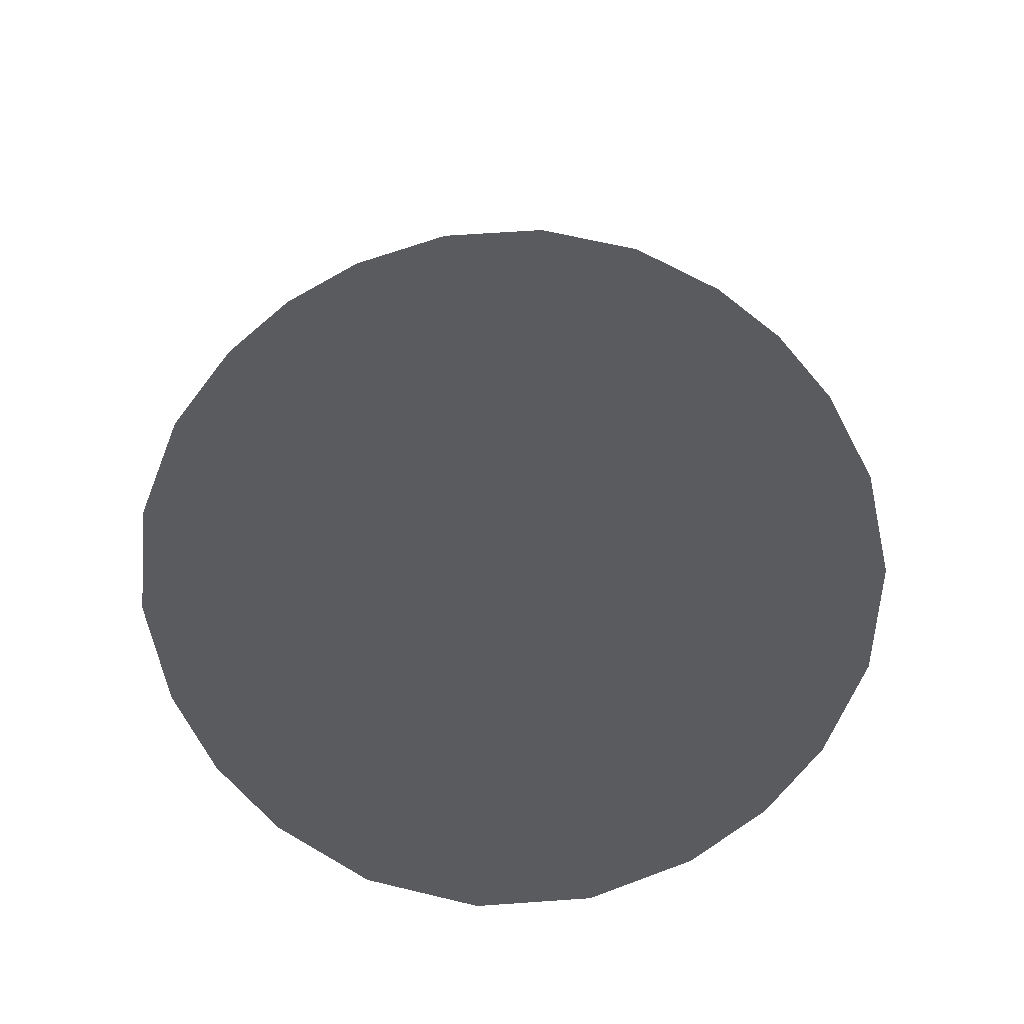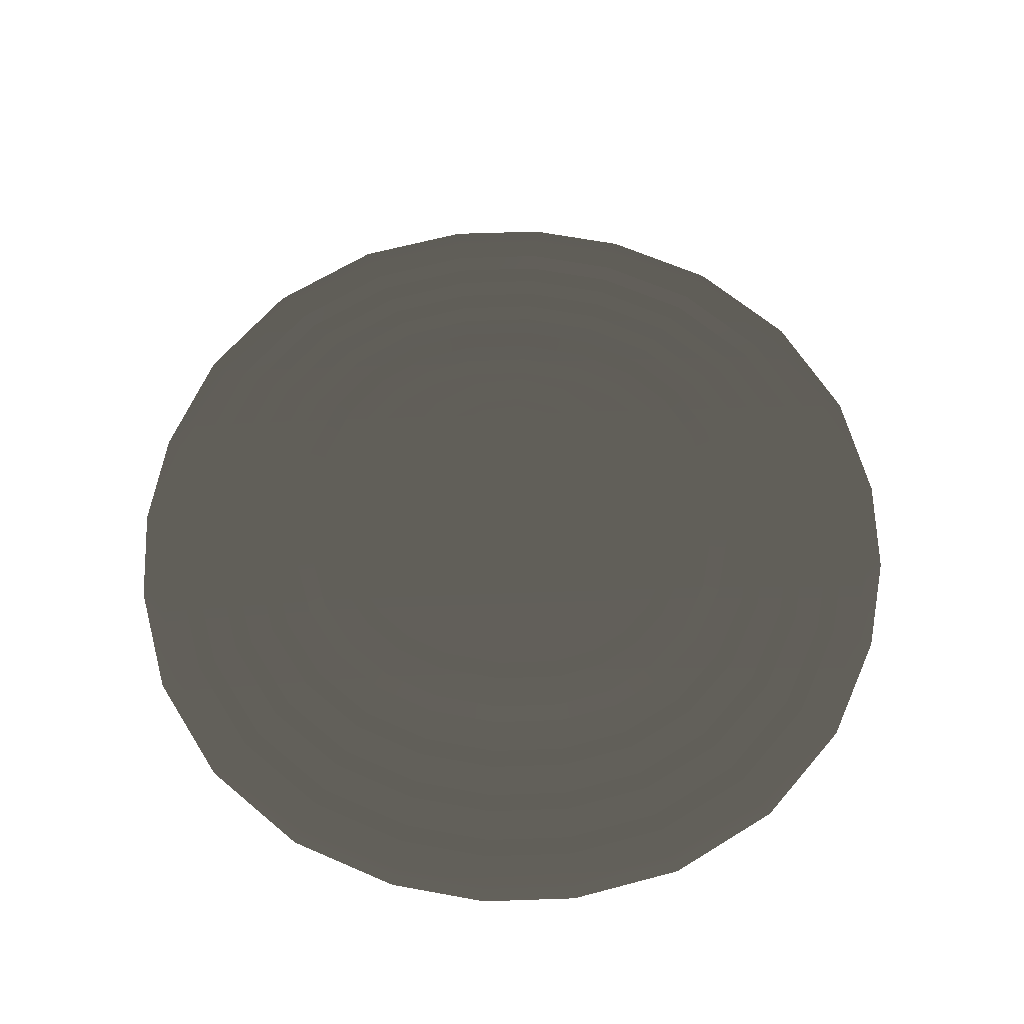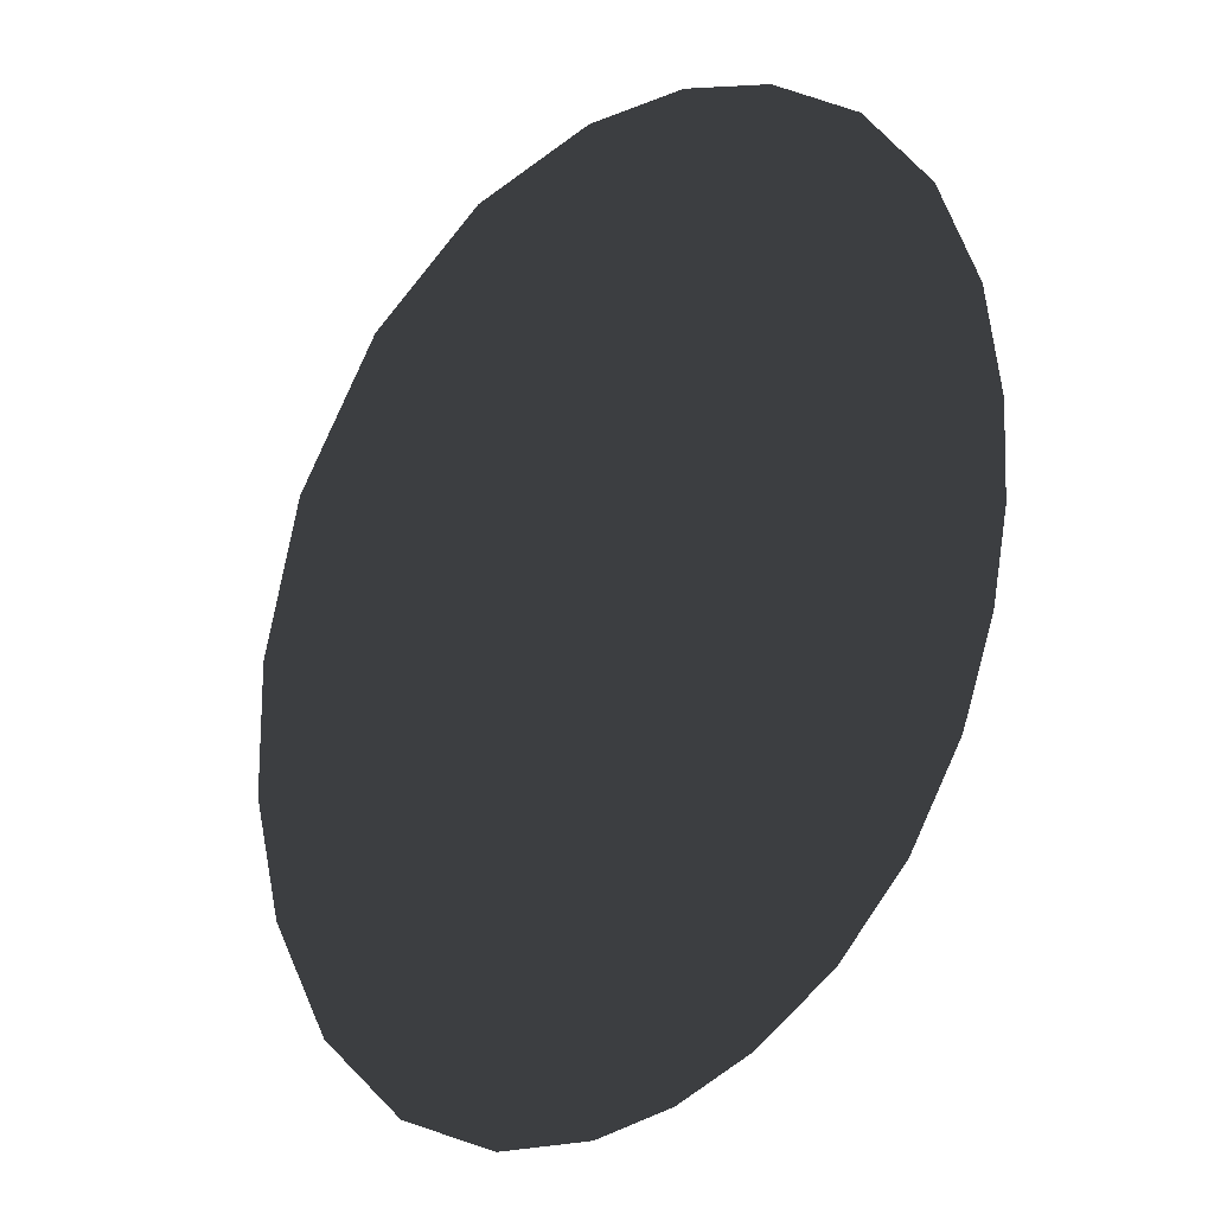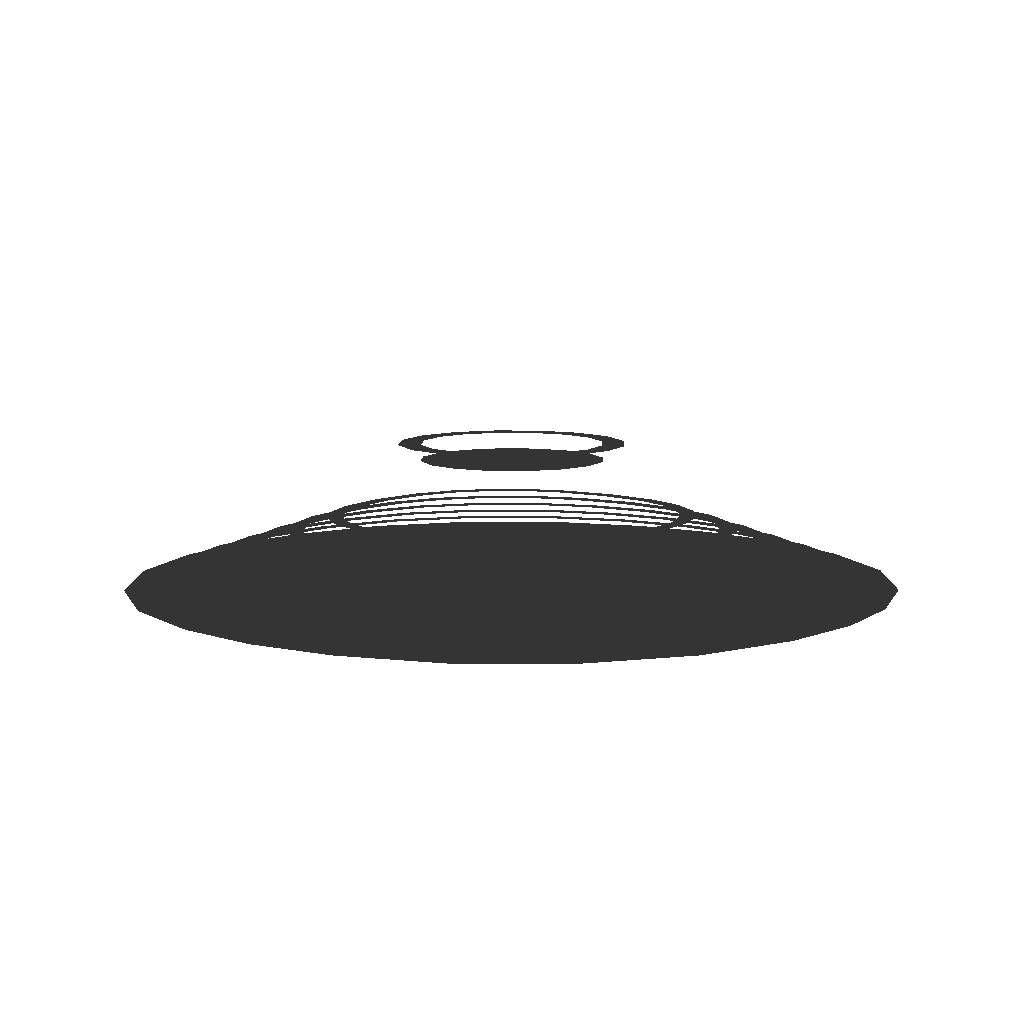
<metadata>
{"format":"obj","ext":"obj","renderer":"f3d","projection":"perspective","resolution":1024,"background":"white","views":[{"elev":63.9,"azim":139.7,"up":"+Z"},{"elev":64.4,"azim":4.1,"up":"+Z"},{"elev":21.1,"azim":133.8,"up":"+Y"},{"elev":8.6,"azim":-53.5,"up":"+Z"}]}
</metadata>
<code>
v 1.045 0.4329 1.89
v 1.413 3.815e-06 1.89
v 1.131 4.768e-06 1.89
v 1.306 0.5409 1.89
v 0.9994 0.9994 1.89
v 0.7999 0.7999 1.89
v 0.7999 -0.7999 1.89
v 1.306 -0.5409 1.89
v 0.9994 -0.9994 1.89
v 1.045 -0.4329 1.89
v 1.131 4.768e-06 1.89
v 1.413 3.815e-06 1.89
v 0.4329 1.045 1.89
v 0.9994 0.9994 1.89
v 0.7999 0.7999 1.89
v 0.5409 1.306 1.89
v 1.355e-05 1.13 1.89
v 1.355e-05 1.412 1.89
v 1.379e-05 -1.132 1.89
v 0.5409 -1.306 1.89
v 1.404e-05 -1.414 1.89
v 0.4329 -1.045 1.89
v 0.7999 -0.7999 1.89
v 0.9994 -0.9994 1.89
v -1.045 -0.4351 1.89
v -1.413 -0.002174 1.89
v -1.131 -0.002175 1.89
v -1.306 -0.5431 1.89
v -0.7999 -0.8021 1.89
v -0.9994 -1.002 1.89
v -0.7999 0.7977 1.89
v -1.306 0.5387 1.89
v -0.9994 0.9973 1.89
v -1.045 0.4307 1.89
v -1.131 -0.002175 1.89
v -1.413 -0.002174 1.89
v -0.4329 -1.047 1.89
v -0.9994 -1.002 1.89
v -0.7999 -0.8021 1.89
v -0.5409 -1.308 1.89
v 1.404e-05 -1.414 1.89
v 1.379e-05 -1.132 1.89
v 1.355e-05 1.13 1.89
v -0.5409 1.304 1.89
v 1.355e-05 1.412 1.89
v -0.4329 1.043 1.89
v -0.7999 0.7977 1.89
v -0.9994 0.9973 1.89
v 1.624e-05 -1.143 1.688
v 0.8075 -0.8075 1.688
v 0.437 -1.055 1.688
v 1.055 -0.437 1.688
v 1.142 4.768e-06 1.688
v 1.055 0.437 1.688
v 0.8075 0.8075 1.688
v 0.437 1.055 1.688
v 1.587e-05 1.141 1.688
v -0.437 1.053 1.688
v -0.8075 0.8053 1.688
v -1.055 0.4349 1.688
v -1.142 -0.002175 1.688
v -1.055 -0.4392 1.688
v -0.8075 -0.8097 1.688
v -0.437 -1.057 1.688
v -0.0005791 -4.2 0.3308
v 0.9584 -3.898 0.3312
v 1.002 -4.093 0.3311
v 1.007e-05 -4 0.3312
v 1.967 -3.546 0.3312
v 2.06 -3.723 0.331
v 2.863 -2.891 0.3312
v 3.005 -3.033 0.3308
v 3.522 -1.995 0.3312
v 3.699 -2.089 0.3307
v 3.889 -0.9748 0.3312
v 4.084 -1.02 0.3305
v 4 0.001115 0.3312
v 4.2 0.0003014 0.3308
v 3.899 0.9595 0.3312
v 4.094 1.003 0.3311
v 3.547 1.968 0.3312
v 3.724 2.061 0.331
v 2.892 2.865 0.3312
v 3.034 3.006 0.3308
v 1.996 3.524 0.3312
v 2.09 3.7 0.3307
v 0.9759 3.89 0.3312
v 1.021 4.085 0.3305
v -1.007e-05 4 0.3312
v 0.0005767 4.2 0.3308
v -1.021 -4.085 0.3305
v 1.007e-05 -4 0.3312
v -0.0005791 -4.2 0.3308
v -0.9759 -3.89 0.3312
v -2.09 -3.7 0.3307
v -1.996 -3.524 0.3312
v -3.034 -3.006 0.3308
v -2.892 -2.865 0.3312
v -3.724 -2.061 0.331
v -3.547 -1.968 0.3312
v -4.094 -1.003 0.3311
v -3.899 -0.9595 0.3312
v -4.2 -0.0003004 0.3308
v -4 -0.001114 0.3312
v -4.084 1.02 0.3305
v -3.889 0.9748 0.3312
v -3.699 2.089 0.3307
v -3.522 1.995 0.3312
v -3.005 3.033 0.3308
v -2.863 2.891 0.3312
v -2.06 3.723 0.331
v -1.967 3.546 0.3312
v -1.002 4.093 0.3311
v -0.9584 3.898 0.3312
v 0.0005767 4.2 0.3308
v -1.007e-05 4 0.3312
v -0.0006119 -3.697 0.4978
v 0.8857 -3.402 0.4978
v 0.9299 -3.597 0.4978
v 5.147e-06 -3.497 0.4978
v 1.754 -3.095 0.4978
v 1.848 -3.272 0.4978
v 2.512 -2.539 0.4978
v 2.653 -2.681 0.4978
v 3.073 -1.778 0.4978
v 3.25 -1.873 0.4978
v 3.394 -0.8976 0.4978
v 3.589 -0.9435 0.4978
v 3.497 0.001114 0.4978
v 3.697 0.0002542 0.4978
v 3.403 0.8868 0.4978
v 3.598 0.9309 0.4978
v 3.097 1.755 0.4978
v 3.273 1.849 0.4978
v 2.54 2.513 0.4978
v 2.682 2.654 0.4978
v 1.779 3.075 0.4978
v 1.874 3.251 0.4978
v 0.8987 3.395 0.4978
v 0.9445 3.59 0.4978
v -5.147e-06 3.497 0.4978
v 0.0006095 3.697 0.4978
v -0.9445 -3.59 0.4978
v 5.147e-06 -3.497 0.4978
v -0.0006119 -3.697 0.4978
v -0.8987 -3.395 0.4978
v -1.874 -3.251 0.4978
v -1.779 -3.075 0.4978
v -2.682 -2.654 0.4978
v -2.54 -2.513 0.4978
v -3.273 -1.849 0.4978
v -3.097 -1.755 0.4978
v -3.598 -0.9309 0.4978
v -3.403 -0.8868 0.4978
v -3.697 -0.0002527 0.4978
v -3.497 -0.001112 0.4978
v -3.589 0.9435 0.4978
v -3.394 0.8976 0.4978
v -3.25 1.873 0.4978
v -3.073 1.778 0.4978
v -2.653 2.681 0.4978
v -2.512 2.539 0.4978
v -1.848 3.272 0.4978
v -1.754 3.095 0.4978
v -0.9299 3.597 0.4978
v -0.8857 3.402 0.4978
v 0.0006095 3.697 0.4978
v -5.147e-06 3.497 0.4978
v -0.0006274 -3.201 0.6656
v 0.8139 -2.913 0.6657
v 0.8587 -3.108 0.6657
v 1.585e-05 -3.001 0.6657
v 1.544 -2.651 0.6657
v 1.638 -2.827 0.6656
v 2.165 -2.191 0.6657
v 2.306 -2.333 0.6657
v 2.63 -1.565 0.6656
v 2.806 -1.66 0.6656
v 2.905 -0.8213 0.6656
v 3.1 -0.8678 0.6656
v 3.001 0.001118 0.6657
v 3.201 0.0002055 0.6657
v 2.914 0.815 0.6657
v 3.109 0.8597 0.6656
v 2.652 1.545 0.6657
v 2.828 1.64 0.6657
v 2.193 2.166 0.6656
v 2.334 2.307 0.6656
v 1.566 2.631 0.6656
v 1.661 2.807 0.6656
v 0.8224 2.907 0.6656
v 0.8688 3.101 0.6656
v -1.585e-05 3.001 0.6657
v 0.0006274 3.201 0.6656
v -0.8688 -3.101 0.6656
v 1.585e-05 -3.001 0.6657
v -0.0006274 -3.201 0.6656
v -0.8224 -2.907 0.6656
v -1.661 -2.807 0.6656
v -1.566 -2.631 0.6656
v -2.334 -2.307 0.6656
v -2.193 -2.166 0.6656
v -2.828 -1.64 0.6657
v -2.652 -1.545 0.6657
v -3.109 -0.8597 0.6656
v -2.914 -0.815 0.6657
v -3.201 -0.0002017 0.6657
v -3.001 -0.001116 0.6657
v -3.1 0.8678 0.6656
v -2.905 0.8213 0.6656
v -2.806 1.66 0.6656
v -2.63 1.565 0.6656
v -2.306 2.333 0.6657
v -2.165 2.191 0.6657
v -1.638 2.827 0.6656
v -1.544 2.651 0.6657
v -0.8587 3.108 0.6657
v -0.8139 2.913 0.6657
v 0.0006274 3.201 0.6656
v -1.585e-05 3.001 0.6657
v -0.0006777 -2.697 0.8355
v 0.7411 -2.417 0.8332
v 0.7867 -2.611 0.8355
v 5.071e-06 -2.497 0.8332
v 1.331 -2.2 0.8332
v 1.426 -2.376 0.8354
v 1.813 -1.839 0.8332
v 1.955 -1.98 0.8354
v 2.181 -1.348 0.8332
v 2.356 -1.445 0.8354
v 2.41 -0.7439 0.8332
v 2.604 -0.7914 0.8355
v 2.497 0.001109 0.8332
v 2.697 0.0001326 0.8355
v 2.418 0.7422 0.8332
v 2.612 0.7877 0.8355
v 2.201 1.332 0.8332
v 2.377 1.428 0.8354
v 1.84 1.814 0.8332
v 1.982 1.956 0.8354
v 1.349 2.182 0.8332
v 1.446 2.357 0.8354
v 0.745 2.411 0.8332
v 0.7923 2.605 0.8355
v -5.071e-06 2.497 0.8332
v 0.0006777 2.697 0.8355
v -0.7923 -2.605 0.8355
v 5.071e-06 -2.497 0.8332
v -0.0006777 -2.697 0.8355
v -0.745 -2.411 0.8332
v -1.446 -2.357 0.8354
v -1.349 -2.182 0.8332
v -1.982 -1.956 0.8354
v -1.84 -1.814 0.8332
v -2.377 -1.428 0.8354
v -2.201 -1.332 0.8332
v -2.612 -0.7877 0.8355
v -2.418 -0.7422 0.8332
v -2.697 -0.0001316 0.8355
v -2.497 -0.001108 0.8332
v -2.604 0.7914 0.8355
v -2.41 0.7439 0.8332
v -2.356 1.445 0.8354
v -2.181 1.348 0.8332
v -1.955 1.98 0.8354
v -1.813 1.839 0.8332
v -1.426 2.376 0.8354
v -1.331 2.2 0.8332
v -0.7867 2.611 0.8355
v -0.7411 2.417 0.8332
v 0.0006777 2.697 0.8355
v -5.071e-06 2.497 0.8332
v -0.0007216 -2.2 0.9988
v 0.6693 -1.927 0.9988
v 0.7161 -2.121 0.9988
v 5.034e-06 -2 0.9988
v 1.121 -1.755 0.9988
v 1.218 -1.93 0.9988
v 1.466 -1.491 0.9988
v 1.607 -1.632 0.9988
v 1.737 -1.134 0.9988
v 1.911 -1.233 0.9988
v 1.921 -0.6675 0.9988
v 2.115 -0.7164 0.9988
v 2 0.00111 0.9988
v 2.2 5.436e-05 0.9988
v 1.928 0.6704 0.9988
v 2.122 0.7171 0.9988
v 1.756 1.122 0.9988
v 1.931 1.219 0.9988
v 1.492 1.467 0.9988
v 1.633 1.608 0.9988
v 1.136 1.738 0.9988
v 1.234 1.912 0.9988
v 0.6686 1.922 0.9988
v 0.7173 2.116 0.9988
v -5.034e-06 2 0.9988
v 0.0007216 2.2 0.9988
v -0.7173 -2.116 0.9988
v 5.034e-06 -2 0.9988
v -0.0007216 -2.2 0.9988
v -0.6686 -1.922 0.9988
v -1.234 -1.912 0.9988
v -1.136 -1.738 0.9988
v -1.633 -1.608 0.9988
v -1.492 -1.467 0.9988
v -1.931 -1.219 0.9988
v -1.756 -1.122 0.9988
v -2.122 -0.7171 0.9988
v -1.928 -0.6704 0.9988
v -2.2 -5.293e-05 0.9988
v -2 -0.001109 0.9988
v -2.115 0.7163 0.9988
v -1.921 0.6675 0.9988
v -1.911 1.233 0.9988
v -1.737 1.134 0.9988
v -1.607 1.632 0.9988
v -1.466 1.491 0.9988
v -1.218 1.93 0.9988
v -1.121 1.755 0.9988
v -0.7161 2.121 0.9988
v -0.6693 1.927 0.9988
v 0.0007216 2.2 0.9988
v -5.034e-06 2 0.9988
v -0.0005668 -4.701 0.1691
v 1.031 -4.391 0.1657
v 1.074 -4.587 0.1691
v 1.011e-05 -4.501 0.1657
v 2.179 -3.994 0.1657
v 2.272 -4.172 0.1691
v 3.214 -3.242 0.1656
v 3.355 -3.383 0.1691
v 3.97 -2.21 0.1656
v 4.146 -2.304 0.1691
v 4.382 -1.052 0.1656
v 4.577 -1.097 0.1691
v 4.501 0.00112 0.1657
v 4.701 0.0003419 0.1691
v 4.393 1.032 0.1657
v 4.588 1.075 0.1691
v 3.995 2.181 0.1657
v 4.173 2.273 0.1691
v 3.243 3.215 0.1656
v 3.384 3.356 0.1691
v 2.211 3.971 0.1656
v 2.305 4.148 0.1691
v 1.053 4.383 0.1656
v 1.098 4.578 0.1691
v -1.011e-05 4.501 0.1657
v 0.0005668 4.701 0.1691
v -1.098 -4.578 0.1691
v 1.011e-05 -4.501 0.1657
v -0.0005668 -4.701 0.1691
v -1.053 -4.383 0.1656
v -2.305 -4.148 0.1691
v -2.211 -3.971 0.1656
v -3.384 -3.356 0.1691
v -3.243 -3.215 0.1656
v -4.173 -2.273 0.1691
v -3.995 -2.181 0.1657
v -4.588 -1.075 0.1691
v -4.393 -1.032 0.1657
v -4.701 -0.0003405 0.1691
v -4.501 -0.001119 0.1657
v -4.577 1.097 0.1691
v -4.382 1.052 0.1656
v -4.146 2.304 0.1691
v -3.97 2.21 0.1656
v -3.355 3.383 0.1691
v -3.214 3.242 0.1656
v -2.272 4.172 0.1691
v -2.179 3.994 0.1656
v -1.074 4.587 0.1691
v -1.031 4.391 0.1657
v 0.0005668 4.701 0.1691
v -1.011e-05 4.501 0.1657
v -2.211 -3.971 0.1656
v 1.011e-05 -4.501 0.1657
v -1.053 -4.383 0.1656
v -3.995 -2.181 0.1657
v -3.97 2.21 0.1656
v 3.995 2.181 0.1657
v 3.97 -2.21 0.1656
v 2.179 -3.994 0.1657
v 1.031 -4.391 0.1657
v 3.214 -3.242 0.1656
v 4.501 0.00112 0.1657
v 4.382 -1.052 0.1656
v 4.393 1.032 0.1657
v -1.011e-05 4.501 0.1657
v 2.211 3.971 0.1656
v 3.243 3.215 0.1656
v 1.053 4.383 0.1656
v -2.179 3.994 0.1656
v -1.031 4.391 0.1657
v -3.214 3.242 0.1656
v -4.501 -0.001119 0.1657
v -4.382 1.052 0.1656
v -4.393 -1.032 0.1657
v -3.243 -3.215 0.1656
g Bath_Round_Map_1586_23
f 1 3 2
f 2 4 1
f 1 4 5
f 5 6 1
f 7 9 8
f 8 10 7
f 11 10 8
f 8 12 11
f 13 15 14
f 14 16 13
f 17 13 16
f 16 18 17
f 19 21 20
f 20 22 19
f 23 22 20
f 20 24 23
f 25 27 26
f 26 28 25
f 29 25 28
f 28 30 29
f 31 33 32
f 32 34 31
f 35 34 32
f 32 36 35
f 37 39 38
f 38 40 37
f 37 40 41
f 41 42 37
f 43 45 44
f 44 46 43
f 47 46 44
f 44 48 47
f 49 51 50
f 49 50 52
f 49 52 53
f 49 53 54
f 49 54 55
f 49 55 56
f 49 56 57
f 49 57 58
f 49 58 59
f 49 59 60
f 49 60 61
f 49 61 62
f 49 62 63
f 49 63 64
f 65 67 66
f 66 68 65
f 69 66 67
f 67 70 69
f 71 69 70
f 70 72 71
f 73 71 72
f 72 74 73
f 75 73 74
f 74 76 75
f 77 75 76
f 76 78 77
f 79 77 78
f 78 80 79
f 81 79 80
f 80 82 81
f 83 81 82
f 82 84 83
f 85 83 84
f 84 86 85
f 87 85 86
f 86 88 87
f 89 87 88
f 88 90 89
f 91 93 92
f 92 94 91
f 95 91 94
f 94 96 95
f 97 95 96
f 96 98 97
f 99 97 98
f 98 100 99
f 101 99 100
f 100 102 101
f 103 101 102
f 102 104 103
f 105 103 104
f 104 106 105
f 107 105 106
f 106 108 107
f 109 107 108
f 108 110 109
f 111 109 110
f 110 112 111
f 113 111 112
f 112 114 113
f 115 113 114
f 114 116 115
f 117 119 118
f 118 120 117
f 121 118 119
f 119 122 121
f 123 121 122
f 122 124 123
f 125 123 124
f 124 126 125
f 127 125 126
f 126 128 127
f 129 127 128
f 128 130 129
f 131 129 130
f 130 132 131
f 133 131 132
f 132 134 133
f 135 133 134
f 134 136 135
f 137 135 136
f 136 138 137
f 139 137 138
f 138 140 139
f 141 139 140
f 140 142 141
f 143 145 144
f 144 146 143
f 147 143 146
f 146 148 147
f 149 147 148
f 148 150 149
f 151 149 150
f 150 152 151
f 153 151 152
f 152 154 153
f 155 153 154
f 154 156 155
f 157 155 156
f 156 158 157
f 159 157 158
f 158 160 159
f 161 159 160
f 160 162 161
f 163 161 162
f 162 164 163
f 165 163 164
f 164 166 165
f 167 165 166
f 166 168 167
f 169 171 170
f 170 172 169
f 173 170 171
f 171 174 173
f 175 173 174
f 174 176 175
f 177 175 176
f 176 178 177
f 179 177 178
f 178 180 179
f 181 179 180
f 180 182 181
f 183 181 182
f 182 184 183
f 185 183 184
f 184 186 185
f 187 185 186
f 186 188 187
f 189 187 188
f 188 190 189
f 191 189 190
f 190 192 191
f 193 191 192
f 192 194 193
f 195 197 196
f 196 198 195
f 199 195 198
f 198 200 199
f 201 199 200
f 200 202 201
f 203 201 202
f 202 204 203
f 205 203 204
f 204 206 205
f 207 205 206
f 206 208 207
f 209 207 208
f 208 210 209
f 211 209 210
f 210 212 211
f 213 211 212
f 212 214 213
f 215 213 214
f 214 216 215
f 217 215 216
f 216 218 217
f 219 217 218
f 218 220 219
f 221 223 222
f 222 224 221
f 225 222 223
f 223 226 225
f 227 225 226
f 226 228 227
f 229 227 228
f 228 230 229
f 231 229 230
f 230 232 231
f 233 231 232
f 232 234 233
f 235 233 234
f 234 236 235
f 237 235 236
f 236 238 237
f 239 237 238
f 238 240 239
f 241 239 240
f 240 242 241
f 243 241 242
f 242 244 243
f 245 243 244
f 244 246 245
f 247 249 248
f 248 250 247
f 251 247 250
f 250 252 251
f 253 251 252
f 252 254 253
f 255 253 254
f 254 256 255
f 257 255 256
f 256 258 257
f 259 257 258
f 258 260 259
f 261 259 260
f 260 262 261
f 263 261 262
f 262 264 263
f 265 263 264
f 264 266 265
f 267 265 266
f 266 268 267
f 269 267 268
f 268 270 269
f 271 269 270
f 270 272 271
f 273 275 274
f 274 276 273
f 277 274 275
f 275 278 277
f 279 277 278
f 278 280 279
f 281 279 280
f 280 282 281
f 283 281 282
f 282 284 283
f 285 283 284
f 284 286 285
f 287 285 286
f 286 288 287
f 289 287 288
f 288 290 289
f 291 289 290
f 290 292 291
f 293 291 292
f 292 294 293
f 295 293 294
f 294 296 295
f 297 295 296
f 296 298 297
f 299 301 300
f 300 302 299
f 303 299 302
f 302 304 303
f 305 303 304
f 304 306 305
f 307 305 306
f 306 308 307
f 309 307 308
f 308 310 309
f 311 309 310
f 310 312 311
f 313 311 312
f 312 314 313
f 315 313 314
f 314 316 315
f 317 315 316
f 316 318 317
f 319 317 318
f 318 320 319
f 321 319 320
f 320 322 321
f 323 321 322
f 322 324 323
f 325 327 326
f 326 328 325
f 329 326 327
f 327 330 329
f 331 329 330
f 330 332 331
f 333 331 332
f 332 334 333
f 335 333 334
f 334 336 335
f 337 335 336
f 336 338 337
f 339 337 338
f 338 340 339
f 341 339 340
f 340 342 341
f 343 341 342
f 342 344 343
f 345 343 344
f 344 346 345
f 347 345 346
f 346 348 347
f 349 347 348
f 348 350 349
f 351 353 352
f 352 354 351
f 355 351 354
f 354 356 355
f 357 355 356
f 356 358 357
f 359 357 358
f 358 360 359
f 361 359 360
f 360 362 361
f 363 361 362
f 362 364 363
f 365 363 364
f 364 366 365
f 367 365 366
f 366 368 367
f 369 367 368
f 368 370 369
f 371 369 370
f 370 372 371
f 373 371 372
f 372 374 373
f 375 373 374
f 374 376 375
f 377 379 378
f 377 378 380
f 378 381 380
f 378 382 381
f 378 383 382
f 378 384 383
f 378 385 384
f 384 386 383
f 383 387 382
f 383 388 387
f 387 389 382
f 382 390 381
f 382 391 390
f 382 392 391
f 391 393 390
f 390 394 381
f 390 395 394
f 394 396 381
f 381 398 397
f 397 399 380
f 381 397 380
f 377 380 400

</code>
